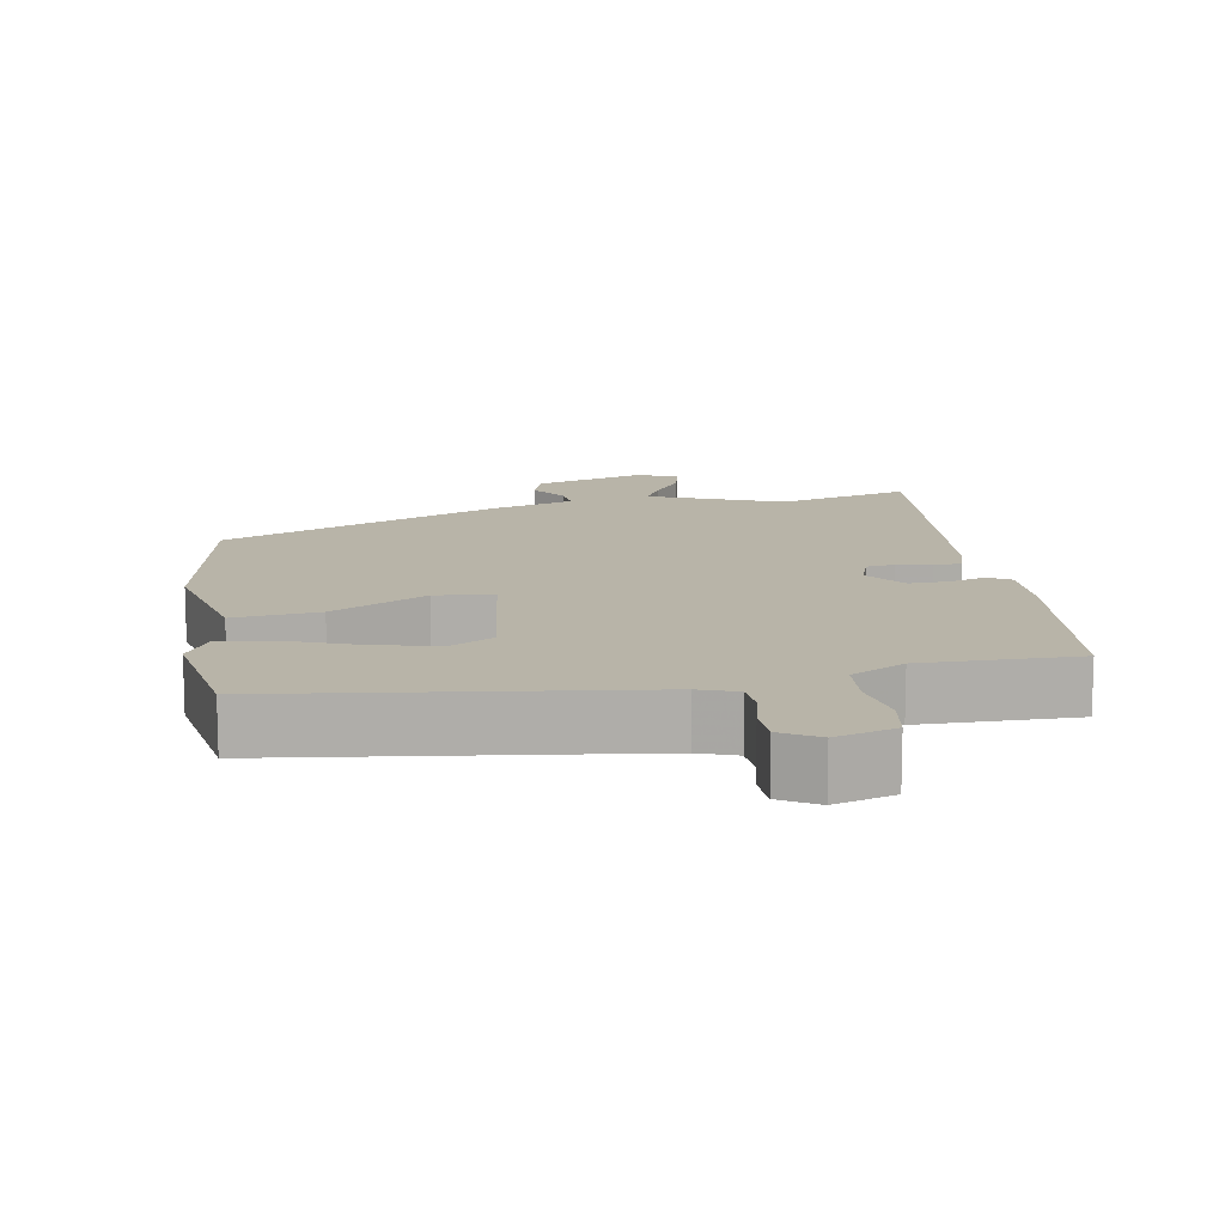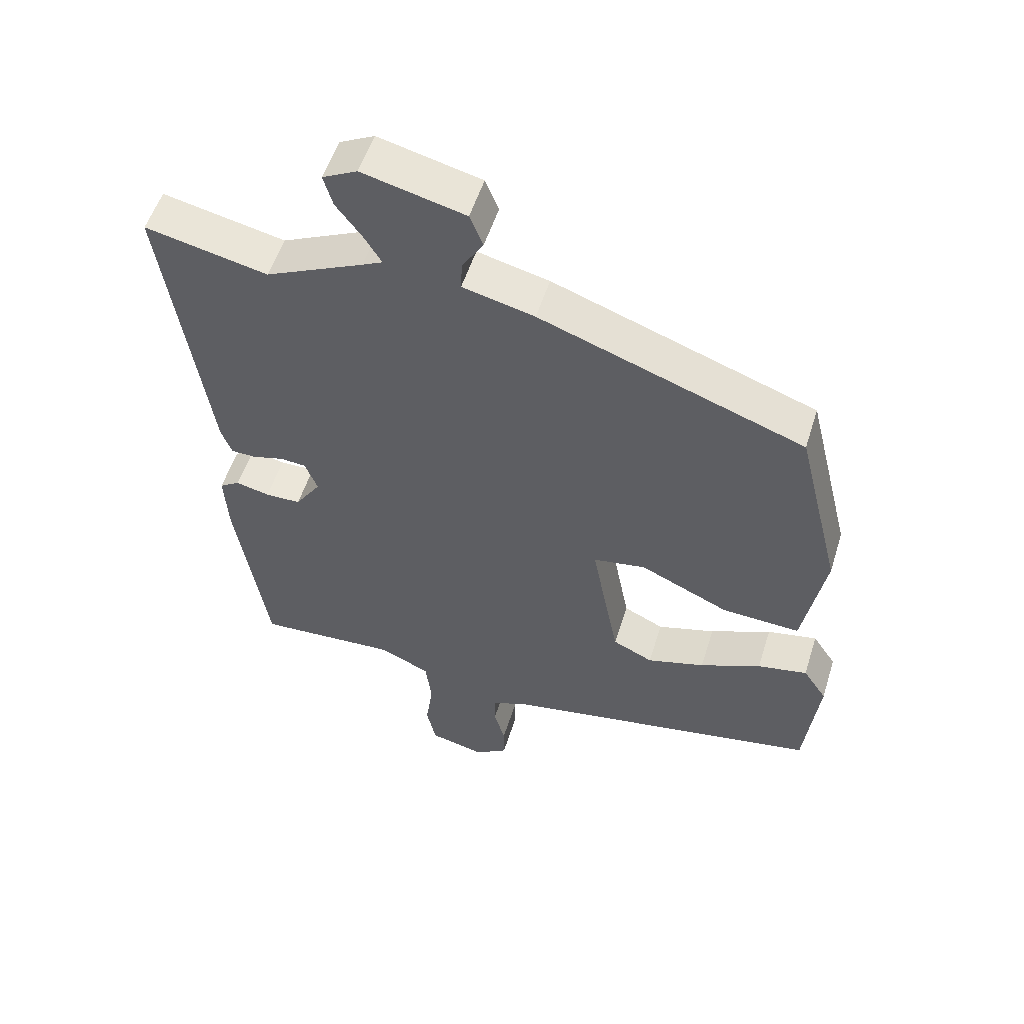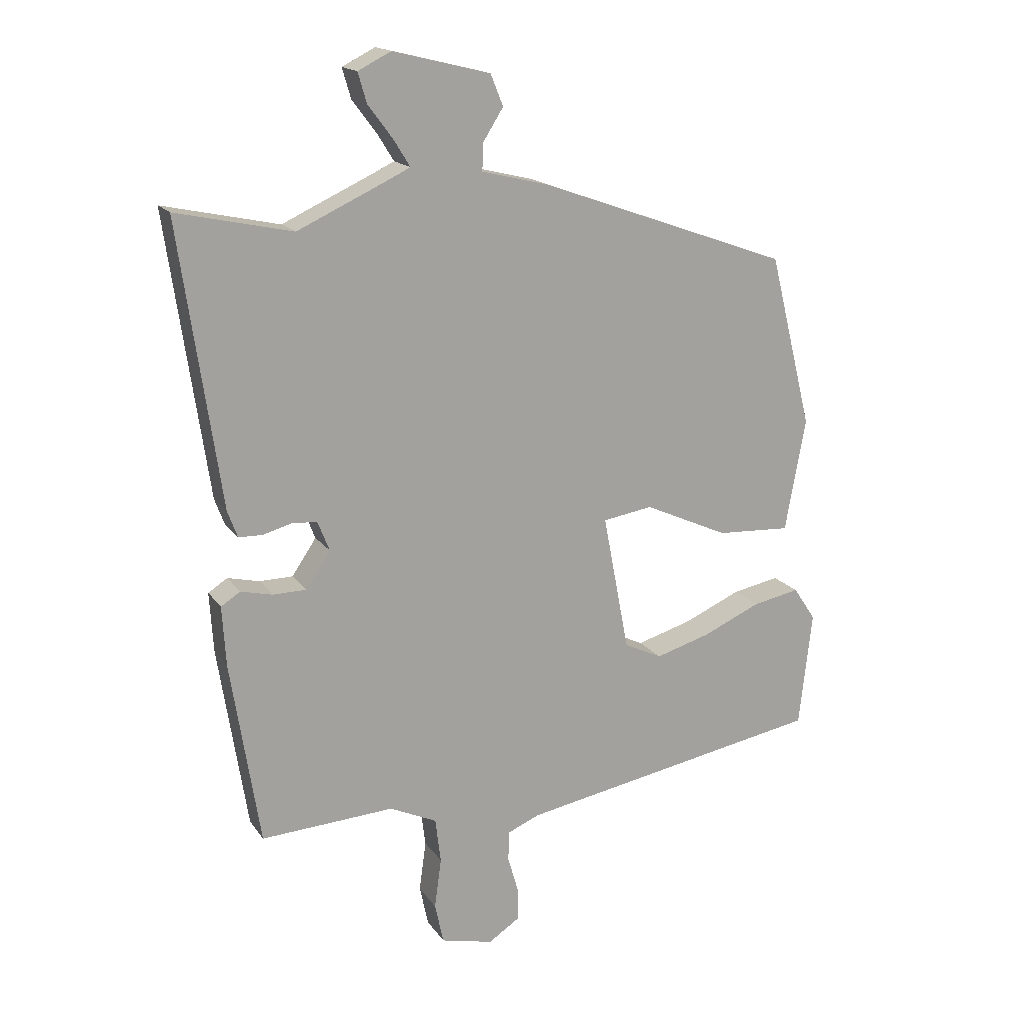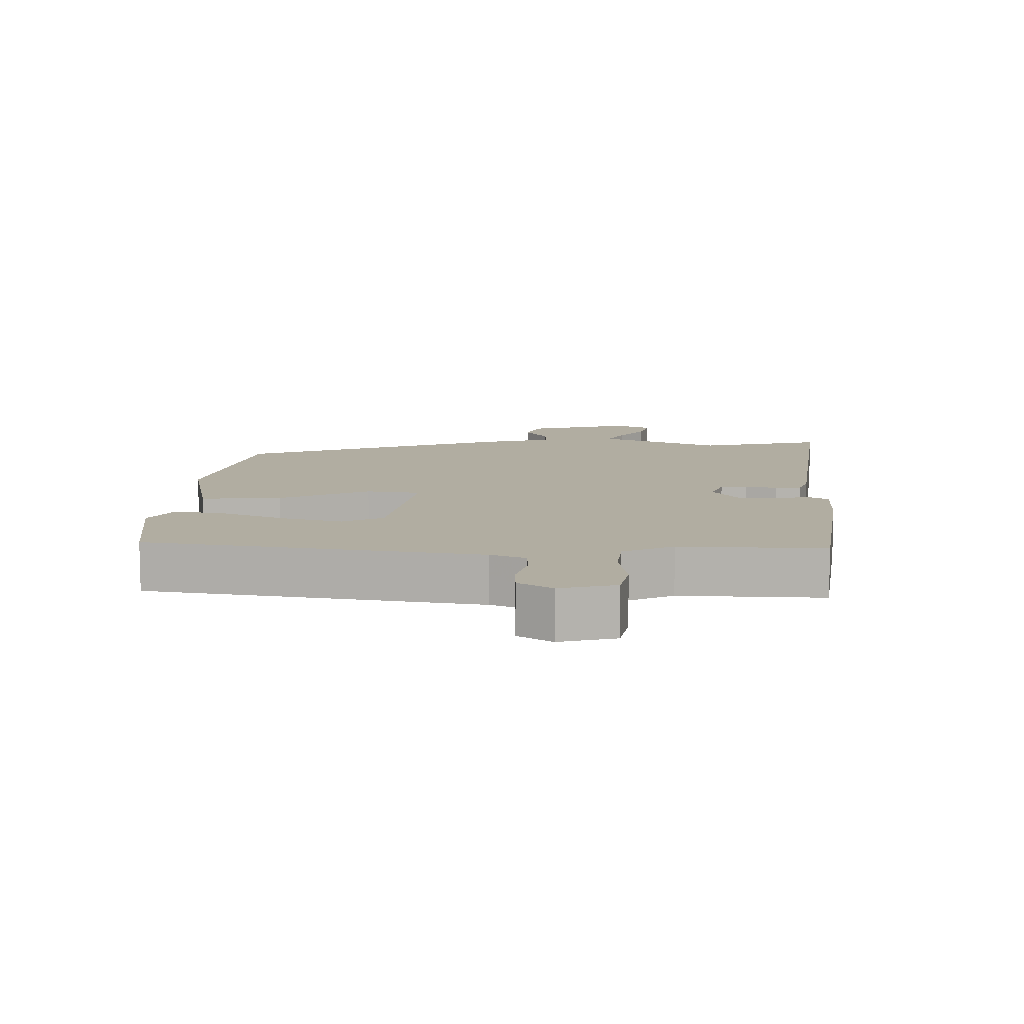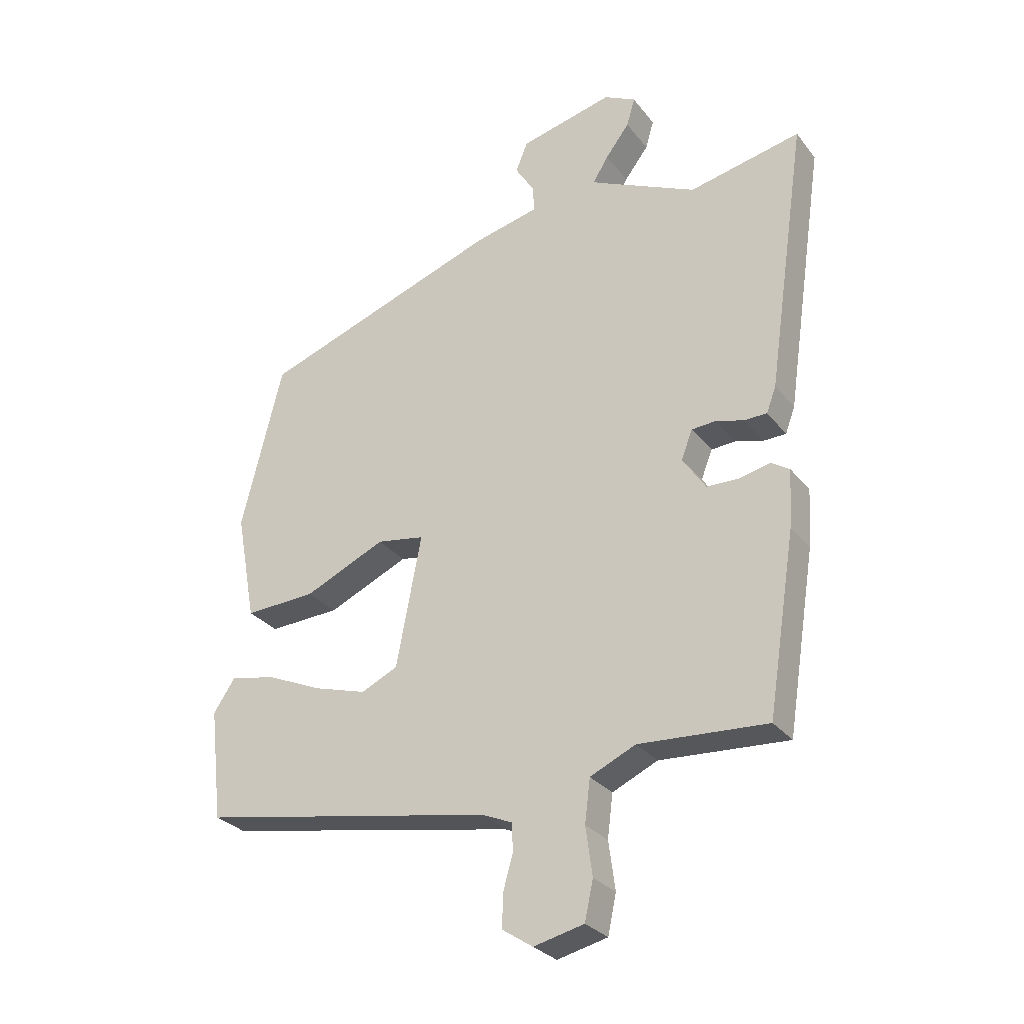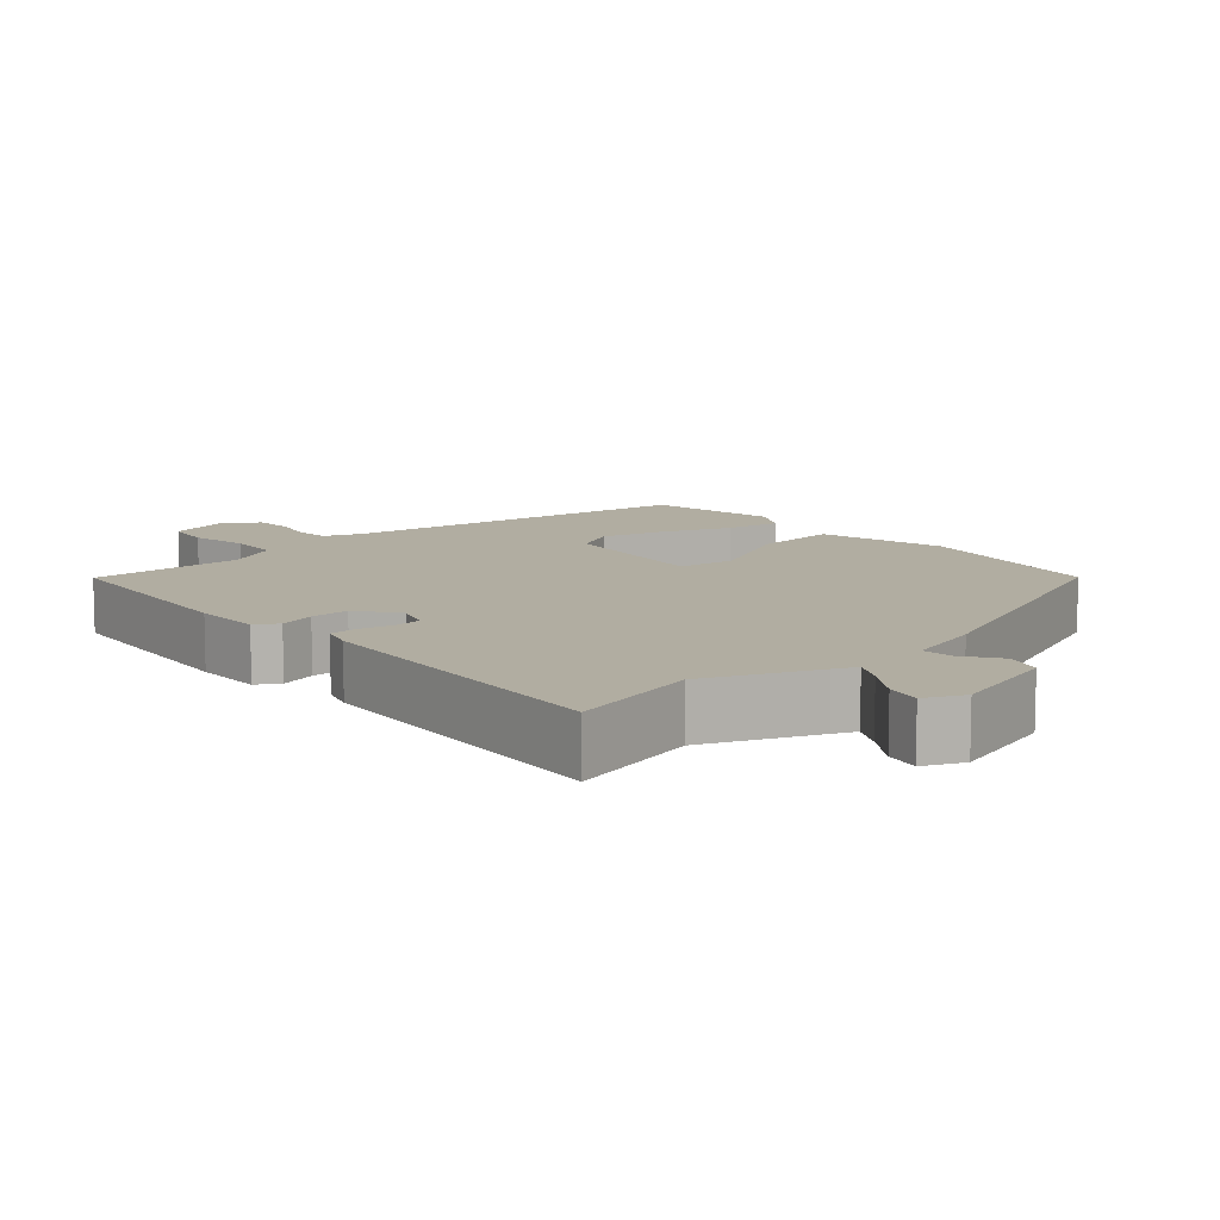
<metadata>
{"format":"obj","ext":"obj","renderer":"f3d","projection":"perspective","resolution":1024,"background":"white","views":[{"elev":13.0,"azim":167.3,"up":"+Y"},{"elev":53.8,"azim":17.3,"up":"+Z"},{"elev":16.8,"azim":-23.2,"up":"+Z"},{"elev":-79.7,"azim":-180.0,"up":"+Z"},{"elev":-28.8,"azim":-149.9,"up":"+Z"},{"elev":10.3,"azim":-44.2,"up":"+Y"}]}
</metadata>
<code>
v -0.542 0.07 0.509
v -0.356 0.07 0.469
v -0.207 0.07 0.538
v -0.176 0.07 0.553
v -0.202 0.07 0.595
v -0.242 0.07 0.648
v -0.256 0.07 0.696
v -0.203 0.07 0.723
v -0.047 0.07 0.685
v -0.027 0.07 0.635
v -0.059 0.07 0.584
v -0.061 0.07 0.54
v 0.048 0.07 0.514
v 0.449 0.07 0.371
v 0.518 0.07 0.094
v 0.485 0.07 -0.087
v 0.366 0.07 -0.081
v 0.231 0.07 -0.02
v 0.151 0.07 -0.033
v 0.193 0.07 -0.253
v 0.254 0.07 -0.282
v 0.342 0.07 -0.256
v 0.435 0.07 -0.215
v 0.511 0.07 -0.2
v 0.547 0.07 -0.254
v 0.526 0.07 -0.44
v 0.034 0.07 -0.53
v -0.018 0.07 -0.552
v -0.019 0.07 -0.6
v -0.002 0.07 -0.659
v -0.002 0.07 -0.712
v -0.052 0.07 -0.745
v -0.136 0.07 -0.725
v -0.15 0.07 -0.66
v -0.139 0.07 -0.579
v -0.148 0.07 -0.507
v -0.224 0.07 -0.472
v -0.438 0.07 -0.485
v -0.485 0.07 -0.188
v -0.491 0.07 -0.092
v -0.46 0.07 -0.072
v -0.409 0.07 -0.084
v -0.355 0.07 -0.083
v -0.316 0.07 -0.025
v -0.335 0.07 0.023
v -0.375 0.07 0.026
v -0.422 0.07 0.013
v -0.46 0.07 0.014
v -0.476 0.07 0.057
v -0.542 0 0.509
v -0.356 0 0.469
v -0.207 0 0.538
v -0.176 0 0.553
v -0.202 0 0.595
v -0.242 0 0.648
v -0.256 0 0.696
v -0.203 0 0.723
v -0.047 0 0.685
v -0.027 0 0.635
v -0.059 0 0.584
v -0.061 0 0.54
v 0.048 0 0.514
v 0.449 0 0.371
v 0.518 0 0.094
v 0.485 0 -0.087
v 0.366 0 -0.081
v 0.231 0 -0.02
v 0.151 0 -0.033
v 0.193 0 -0.253
v 0.254 0 -0.282
v 0.342 0 -0.256
v 0.435 0 -0.215
v 0.511 0 -0.2
v 0.547 0 -0.254
v 0.526 0 -0.44
v 0.034 0 -0.53
v -0.018 0 -0.552
v -0.019 0 -0.6
v -0.002 0 -0.659
v -0.002 0 -0.712
v -0.052 0 -0.745
v -0.136 0 -0.725
v -0.15 0 -0.66
v -0.139 0 -0.579
v -0.148 0 -0.507
v -0.224 0 -0.472
v -0.438 0 -0.485
v -0.485 0 -0.188
v -0.491 0 -0.092
v -0.46 0 -0.072
v -0.409 0 -0.084
v -0.355 0 -0.083
v -0.316 0 -0.025
v -0.335 0 0.023
v -0.375 0 0.026
v -0.422 0 0.013
v -0.46 0 0.014
v -0.476 0 0.057
f 49 1 2
f 48 49 2
f 47 48 2
f 46 47 2
f 45 46 2 3
f 44 45 3 4
f 40 41 42
f 39 40 42
f 38 39 42
f 37 38 42
f 36 37 42 43
f 33 34 35
f 32 33 35
f 31 32 35
f 30 31 35
f 29 30 35
f 28 29 35 36
f 36 43 44
f 28 36 44
f 27 28 44
f 25 26 27
f 24 25 27
f 23 24 27
f 22 23 27
f 16 17 18
f 15 16 18
f 14 15 18
f 13 14 18
f 12 13 18
f 12 18 19
f 9 10 11
f 8 9 11
f 7 8 11
f 6 7 11
f 5 6 11
f 4 5 11 12
f 12 19 20
f 4 12 20
f 44 4 20
f 21 22 27
f 20 21 27 44
f 51 50 98
f 51 98 97
f 51 97 96
f 51 96 95
f 52 51 95 94
f 53 52 94 93
f 91 90 89
f 91 89 88
f 91 88 87
f 91 87 86
f 92 91 86 85
f 84 83 82
f 84 82 81
f 84 81 80
f 84 80 79
f 84 79 78
f 85 84 78 77
f 93 92 85
f 93 85 77
f 93 77 76
f 76 75 74
f 76 74 73
f 76 73 72
f 76 72 71
f 67 66 65
f 67 65 64
f 67 64 63
f 67 63 62
f 67 62 61
f 68 67 61
f 60 59 58
f 60 58 57
f 60 57 56
f 60 56 55
f 60 55 54
f 61 60 54 53
f 69 68 61
f 69 61 53
f 69 53 93
f 76 71 70
f 93 76 70 69
f 1 50 51 2
f 2 51 52 3
f 3 52 53 4
f 4 53 54 5
f 5 54 55 6
f 6 55 56 7
f 7 56 57 8
f 8 57 58 9
f 9 58 59 10
f 10 59 60 11
f 11 60 61 12
f 12 61 62 13
f 13 62 63 14
f 14 63 64 15
f 15 64 65 16
f 16 65 66 17
f 17 66 67 18
f 18 67 68 19
f 19 68 69 20
f 20 69 70 21
f 21 70 71 22
f 22 71 72 23
f 23 72 73 24
f 24 73 74 25
f 25 74 75 26
f 26 75 76 27
f 27 76 77 28
f 28 77 78 29
f 29 78 79 30
f 30 79 80 31
f 31 80 81 32
f 32 81 82 33
f 33 82 83 34
f 34 83 84 35
f 35 84 85 36
f 36 85 86 37
f 37 86 87 38
f 38 87 88 39
f 39 88 89 40
f 40 89 90 41
f 41 90 91 42
f 42 91 92 43
f 43 92 93 44
f 44 93 94 45
f 45 94 95 46
f 46 95 96 47
f 47 96 97 48
f 48 97 98 49
f 49 98 50 1

</code>
